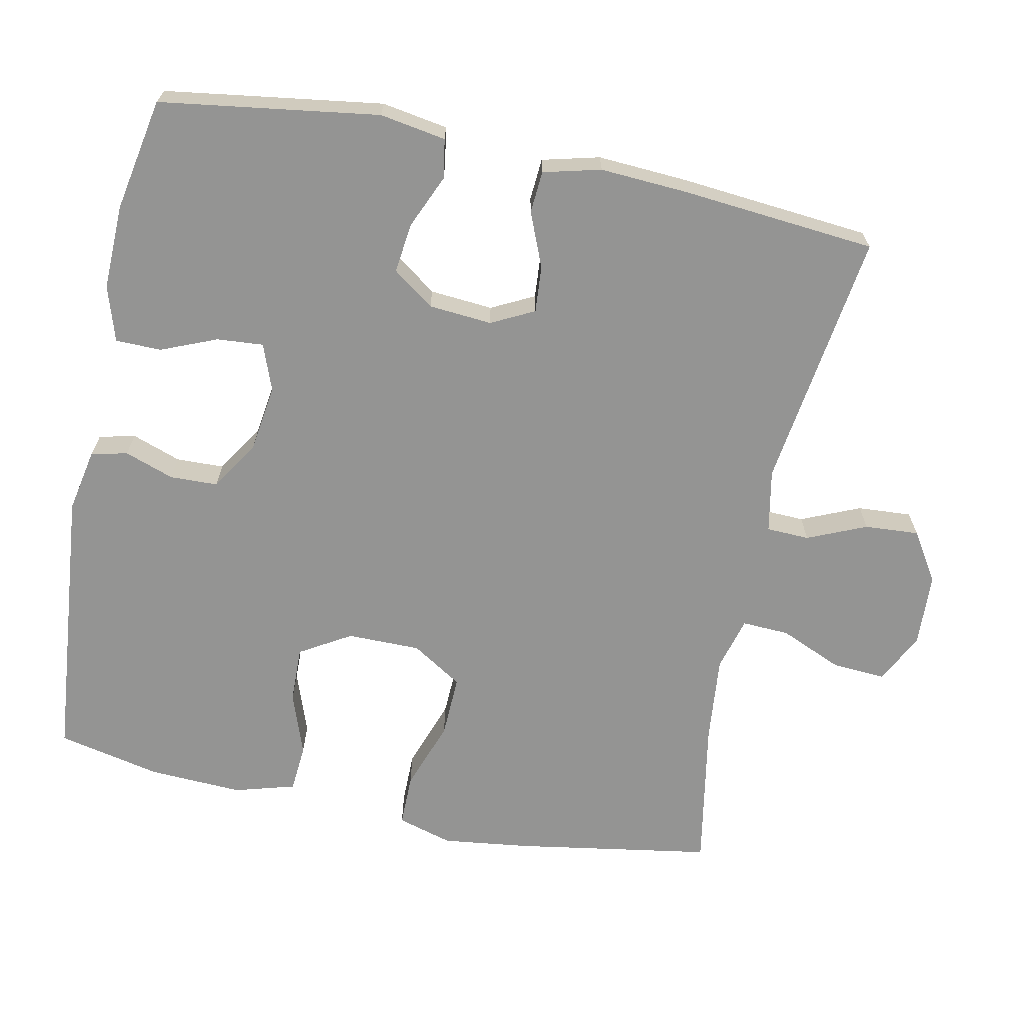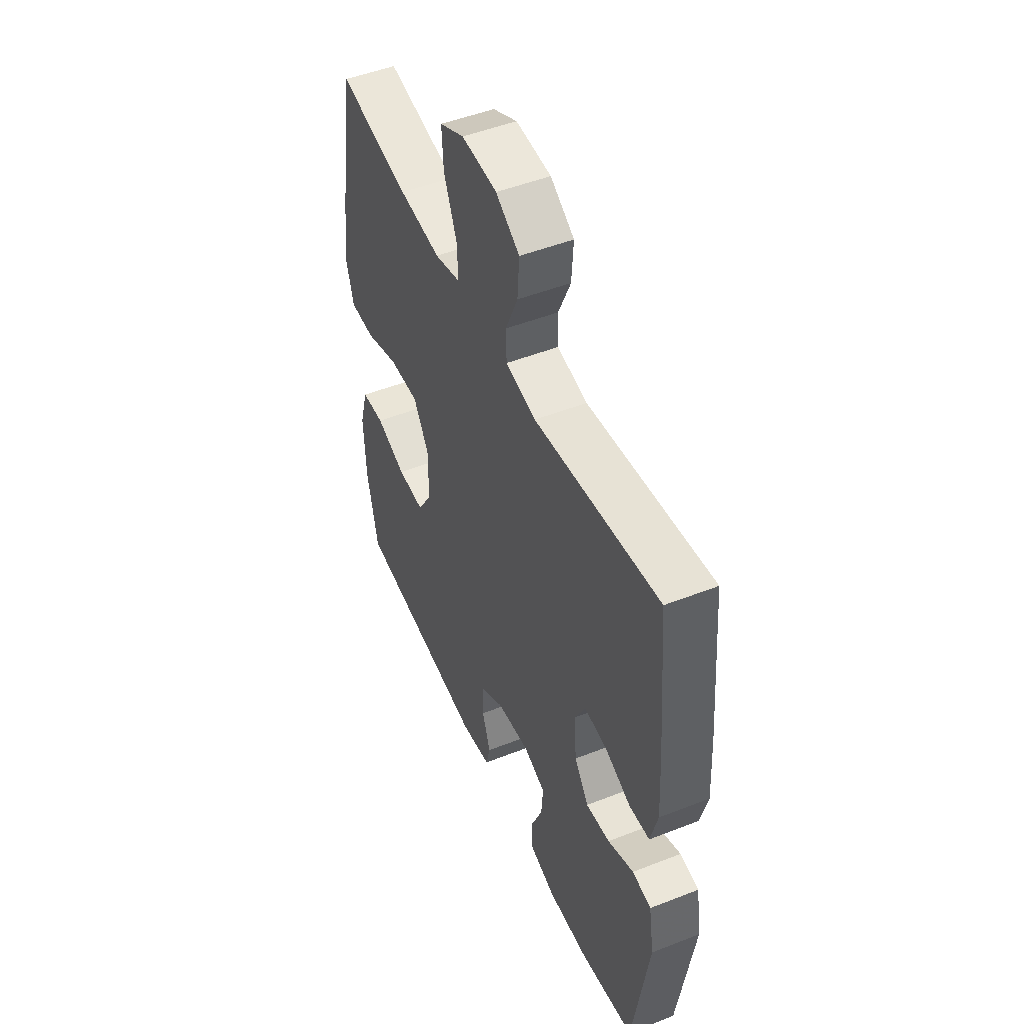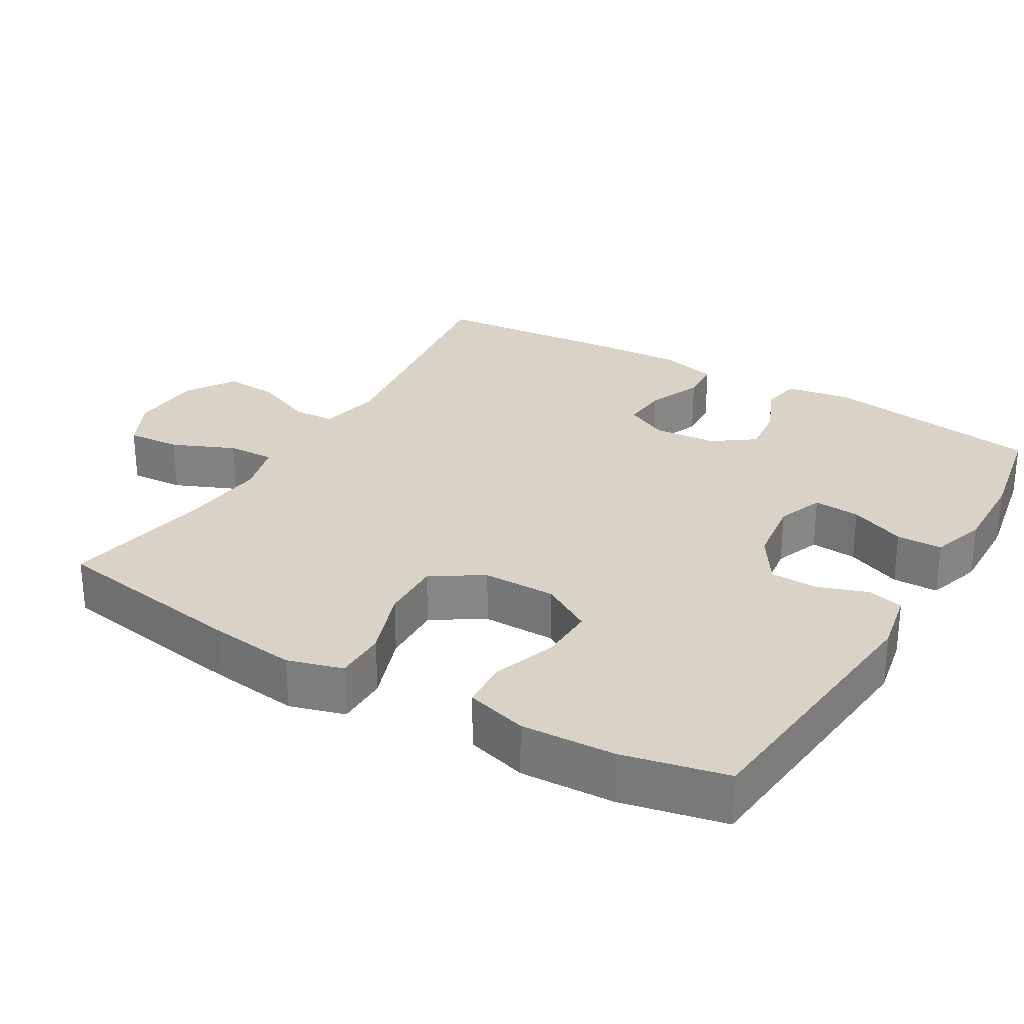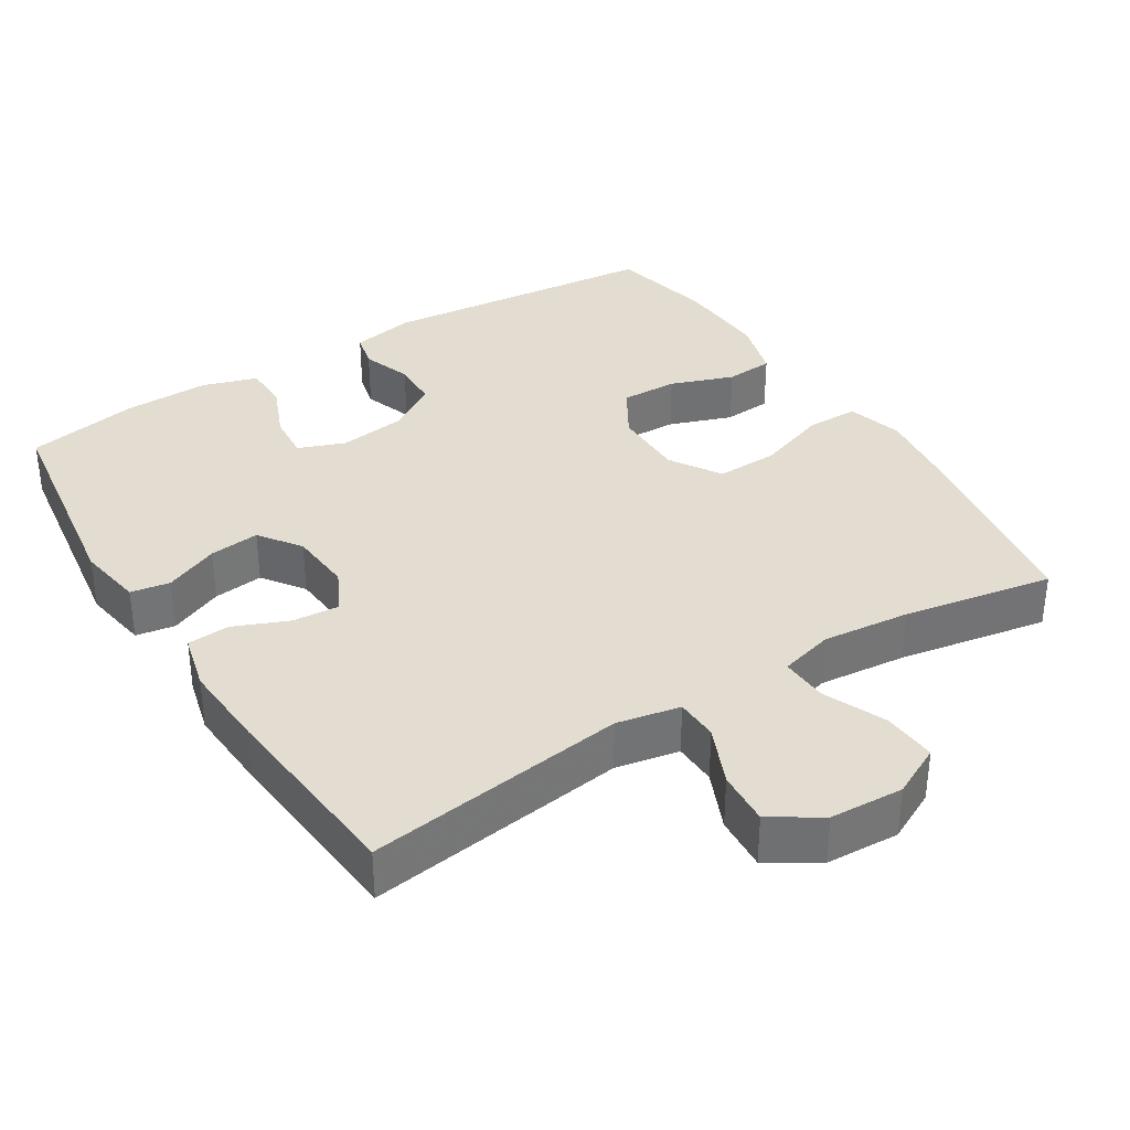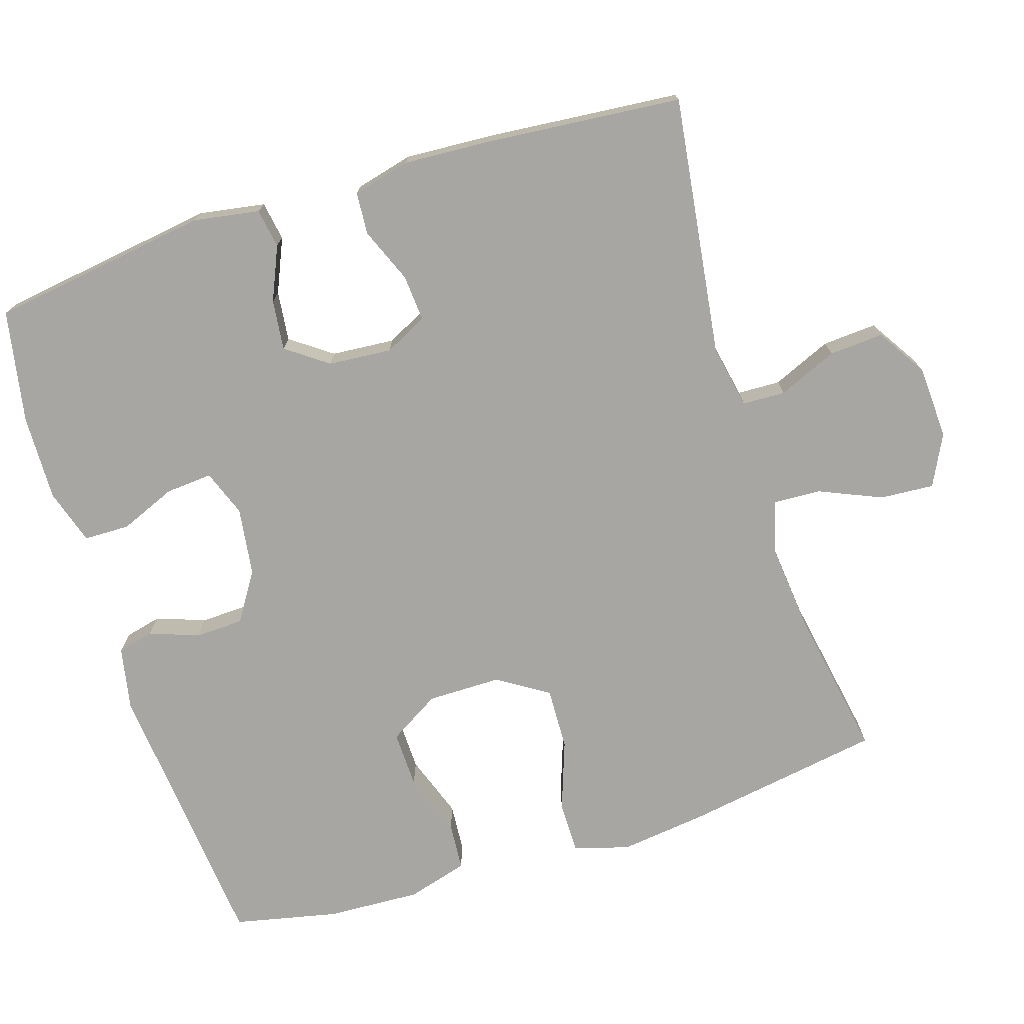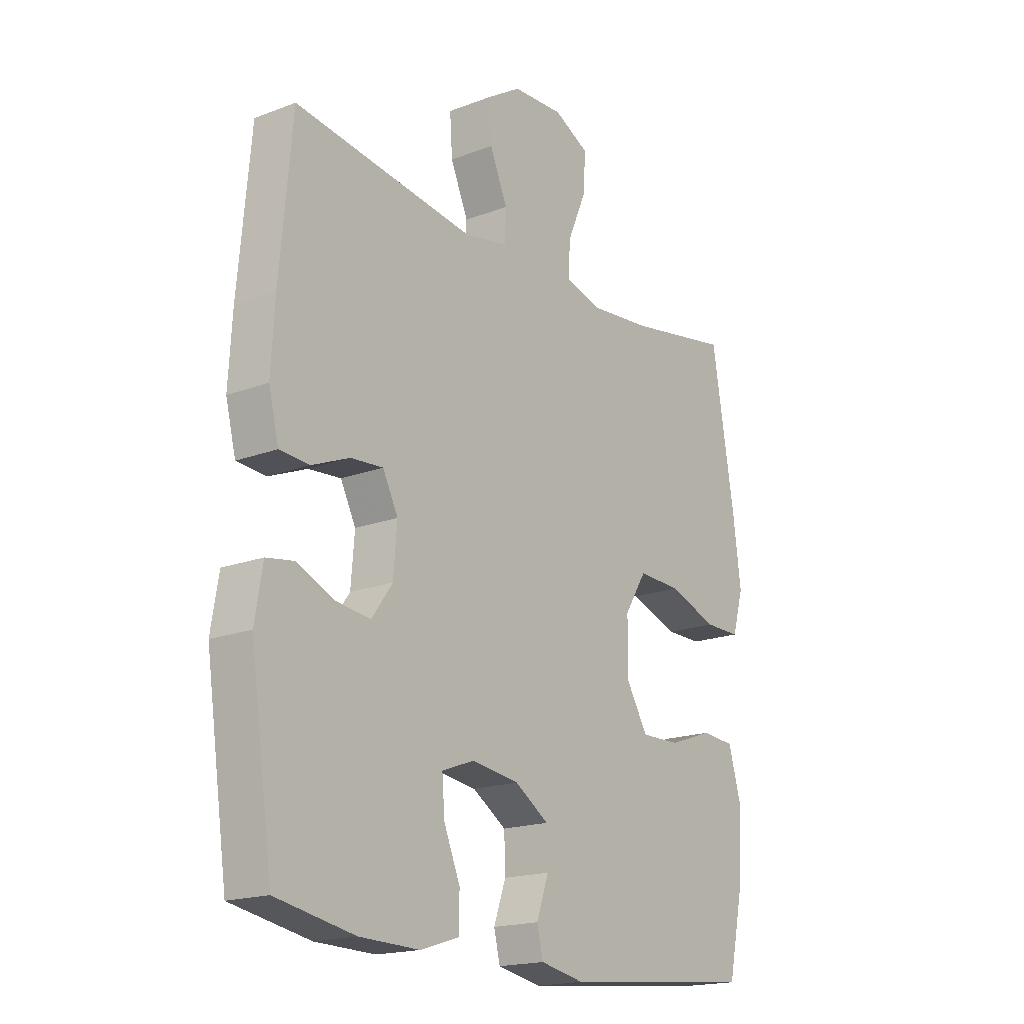
<metadata>
{"format":"obj","ext":"obj","renderer":"f3d","projection":"perspective","resolution":1024,"background":"white","views":[{"elev":-67.0,"azim":-101.7,"up":"+Y"},{"elev":49.6,"azim":-113.4,"up":"+Z"},{"elev":28.1,"azim":120.6,"up":"+Y"},{"elev":35.2,"azim":-32.0,"up":"+Y"},{"elev":-74.1,"azim":-72.5,"up":"+Y"},{"elev":-18.2,"azim":-53.6,"up":"+Z"}]}
</metadata>
<code>
v 0.5 0.07 -0.5
v 0.115 0.07 -0.537
v 0.028 0.07 -0.52
v 0.016 0.07 -0.47
v 0.04 0.07 -0.402
v 0.038 0.07 -0.336
v -0.029 0.07 -0.293
v -0.123 0.07 -0.28
v -0.187 0.07 -0.304
v -0.182 0.07 -0.368
v -0.15 0.07 -0.445
v -0.151 0.07 -0.508
v -0.227 0.07 -0.532
v -0.345 0.07 -0.529
v -0.5 0.07 -0.5
v -0.544 0.07 -0.199
v -0.529 0.07 -0.108
v -0.475 0.07 -0.099
v -0.401 0.07 -0.131
v -0.332 0.07 -0.139
v -0.291 0.07 -0.082
v -0.284 0.07 0.005
v -0.314 0.07 0.064
v -0.378 0.07 0.059
v -0.453 0.07 0.028
v -0.511 0.07 0.032
v -0.531 0.07 0.111
v -0.524 0.07 0.232
v -0.5 0.07 0.5
v -0.143 0.07 0.451
v -0.056 0.07 0.468
v -0.054 0.07 0.527
v -0.089 0.07 0.608
v -0.094 0.07 0.683
v -0.026 0.07 0.726
v 0.075 0.07 0.731
v 0.145 0.07 0.696
v 0.14 0.07 0.622
v 0.103 0.07 0.536
v 0.1 0.07 0.471
v 0.174 0.07 0.451
v 0.294 0.07 0.463
v 0.5 0.07 0.5
v 0.545 0.07 0.227
v 0.56 0.07 0.108
v 0.538 0.07 0.032
v 0.466 0.07 0.032
v 0.37 0.07 0.066
v 0.284 0.07 0.069
v 0.24 0.07 -0.001
v 0.24 0.07 -0.102
v 0.282 0.07 -0.172
v 0.36 0.07 -0.17
v 0.447 0.07 -0.139
v 0.513 0.07 -0.144
v 0.537 0.07 -0.228
v 0.531 0.07 -0.357
v 0.5 0 -0.5
v 0.115 0 -0.537
v 0.028 0 -0.52
v 0.016 0 -0.47
v 0.04 0 -0.402
v 0.038 0 -0.336
v -0.029 0 -0.293
v -0.123 0 -0.28
v -0.187 0 -0.304
v -0.182 0 -0.368
v -0.15 0 -0.445
v -0.151 0 -0.508
v -0.227 0 -0.532
v -0.345 0 -0.529
v -0.5 0 -0.5
v -0.544 0 -0.199
v -0.529 0 -0.108
v -0.475 0 -0.099
v -0.401 0 -0.131
v -0.332 0 -0.139
v -0.291 0 -0.082
v -0.284 0 0.005
v -0.314 0 0.064
v -0.378 0 0.059
v -0.453 0 0.028
v -0.511 0 0.032
v -0.531 0 0.111
v -0.524 0 0.232
v -0.5 0 0.5
v -0.143 0 0.451
v -0.056 0 0.468
v -0.054 0 0.527
v -0.089 0 0.608
v -0.094 0 0.683
v -0.026 0 0.726
v 0.075 0 0.731
v 0.145 0 0.696
v 0.14 0 0.622
v 0.103 0 0.536
v 0.1 0 0.471
v 0.174 0 0.451
v 0.294 0 0.463
v 0.5 0 0.5
v 0.545 0 0.227
v 0.56 0 0.108
v 0.538 0 0.032
v 0.466 0 0.032
v 0.37 0 0.066
v 0.284 0 0.069
v 0.24 0 -0.001
v 0.24 0 -0.102
v 0.282 0 -0.172
v 0.36 0 -0.17
v 0.447 0 -0.139
v 0.513 0 -0.144
v 0.537 0 -0.228
v 0.531 0 -0.357
f 53 54 55 56
f 52 53 56 57
f 45 46 47 48
f 45 48 49
f 42 43 44 45
f 41 42 45 49
f 40 41 49 50
f 36 37 38 39
f 36 39 40
f 35 36 40
f 32 33 34 35
f 31 32 35 40
f 30 31 40 50
f 24 25 26 27
f 23 24 27 28
f 16 17 18 19
f 16 19 20
f 15 16 20
f 14 15 20 21
f 10 11 12 13
f 9 10 13 14
f 2 3 4 5
f 2 5 6
f 52 57 1 2
f 51 52 2 6
f 50 51 6 7
f 30 50 7 8
f 23 28 29 30
f 22 23 30 8
f 21 22 8 9
f 9 14 21
f 113 112 111 110
f 114 113 110 109
f 105 104 103 102
f 106 105 102
f 102 101 100 99
f 106 102 99 98
f 107 106 98 97
f 96 95 94 93
f 97 96 93
f 97 93 92
f 92 91 90 89
f 97 92 89 88
f 107 97 88 87
f 84 83 82 81
f 85 84 81 80
f 76 75 74 73
f 77 76 73
f 77 73 72
f 78 77 72 71
f 70 69 68 67
f 71 70 67 66
f 62 61 60 59
f 63 62 59
f 59 58 114 109
f 63 59 109 108
f 64 63 108 107
f 65 64 107 87
f 87 86 85 80
f 65 87 80 79
f 66 65 79 78
f 78 71 66
f 1 58 59 2
f 2 59 60 3
f 3 60 61 4
f 4 61 62 5
f 5 62 63 6
f 6 63 64 7
f 7 64 65 8
f 8 65 66 9
f 9 66 67 10
f 10 67 68 11
f 11 68 69 12
f 12 69 70 13
f 13 70 71 14
f 14 71 72 15
f 15 72 73 16
f 16 73 74 17
f 17 74 75 18
f 18 75 76 19
f 19 76 77 20
f 20 77 78 21
f 21 78 79 22
f 22 79 80 23
f 23 80 81 24
f 24 81 82 25
f 25 82 83 26
f 26 83 84 27
f 27 84 85 28
f 28 85 86 29
f 29 86 87 30
f 30 87 88 31
f 31 88 89 32
f 32 89 90 33
f 33 90 91 34
f 34 91 92 35
f 35 92 93 36
f 36 93 94 37
f 37 94 95 38
f 38 95 96 39
f 39 96 97 40
f 40 97 98 41
f 41 98 99 42
f 42 99 100 43
f 43 100 101 44
f 44 101 102 45
f 45 102 103 46
f 46 103 104 47
f 47 104 105 48
f 48 105 106 49
f 49 106 107 50
f 50 107 108 51
f 51 108 109 52
f 52 109 110 53
f 53 110 111 54
f 54 111 112 55
f 55 112 113 56
f 56 113 114 57
f 57 114 58 1

</code>
